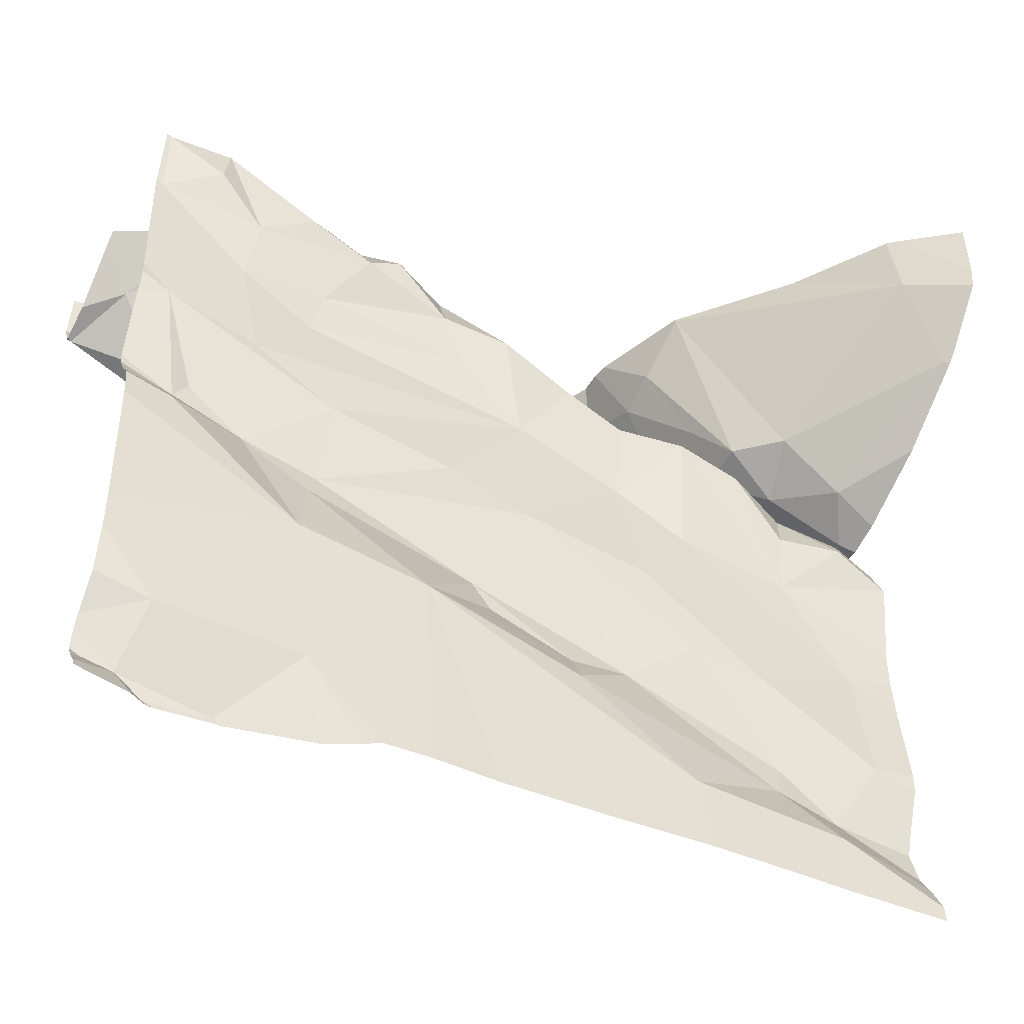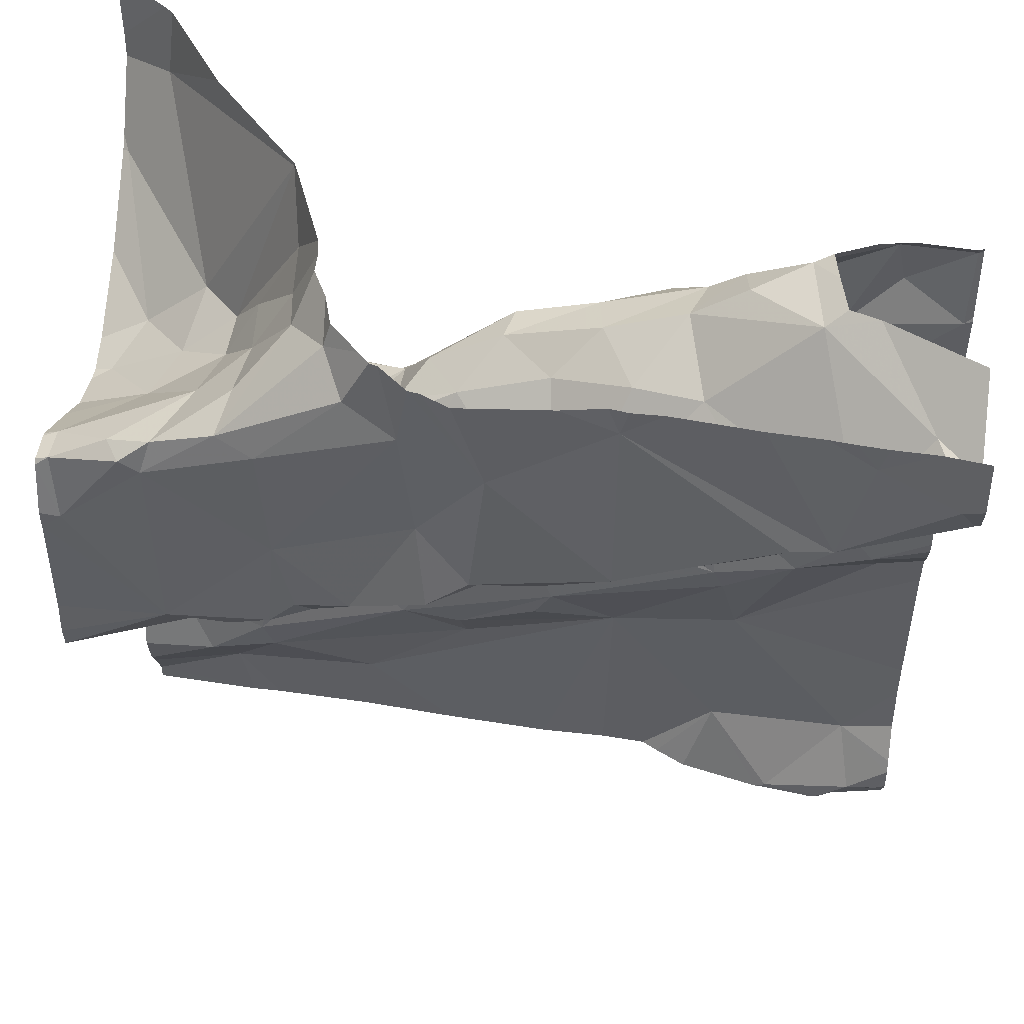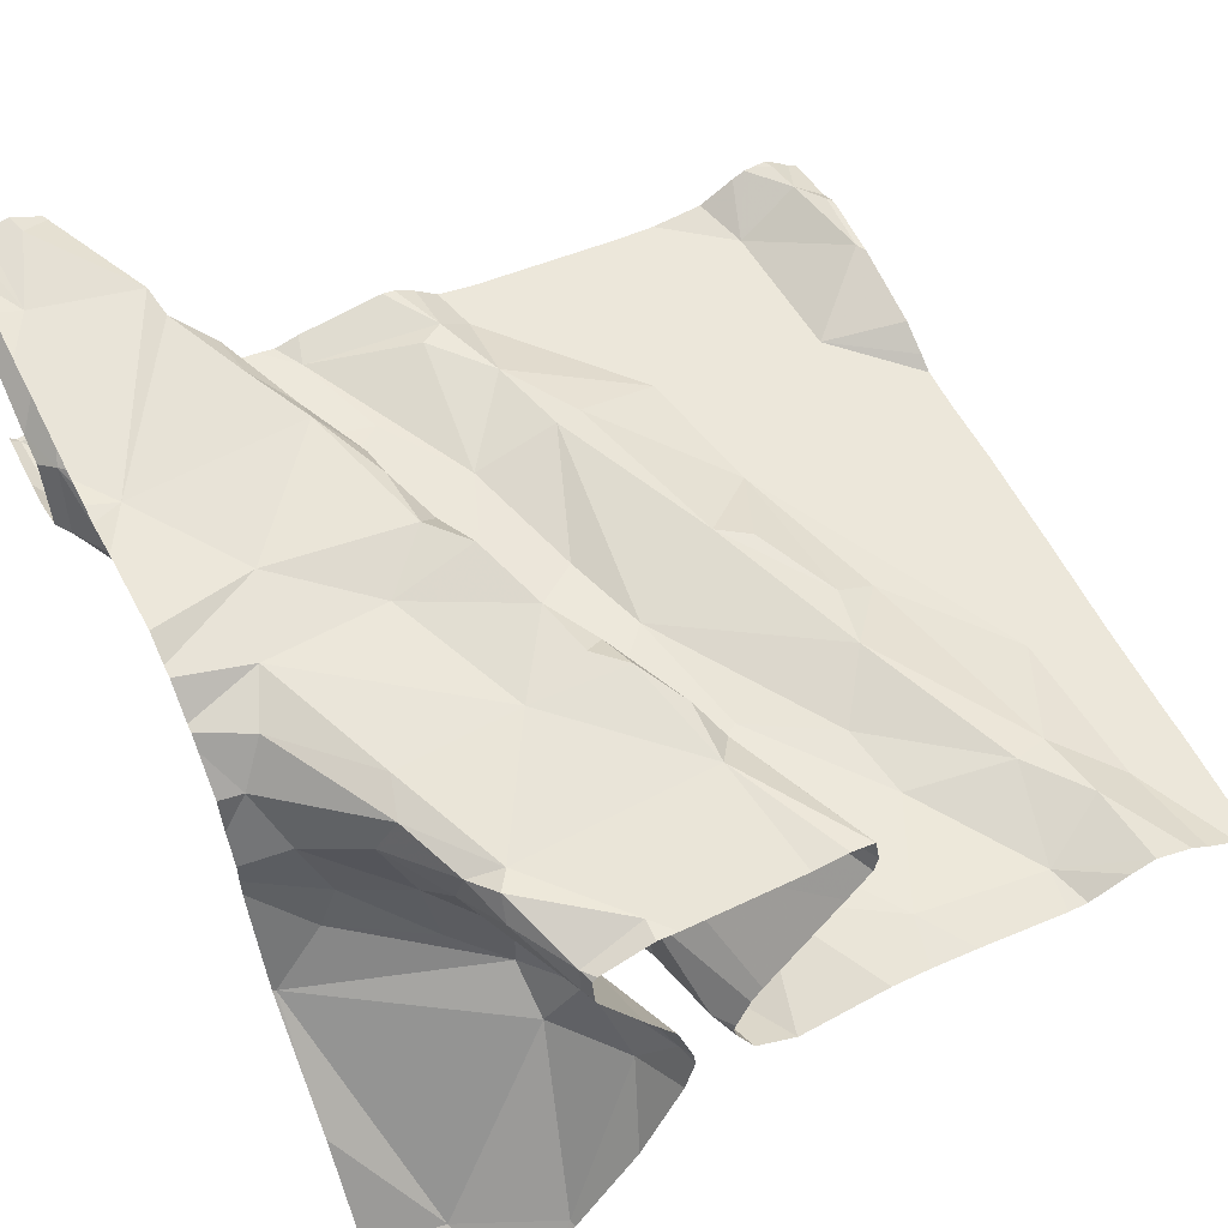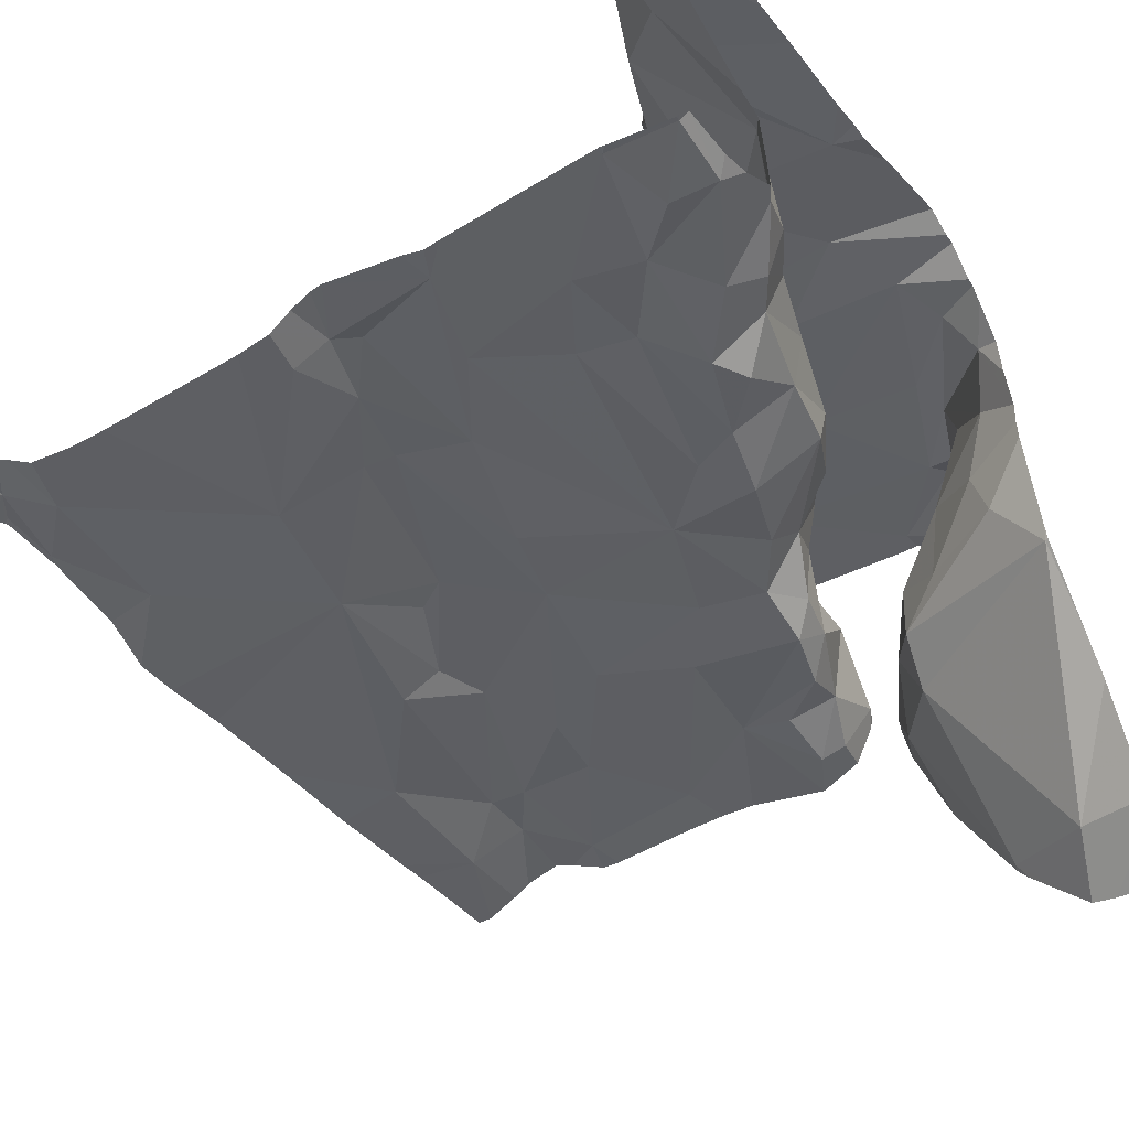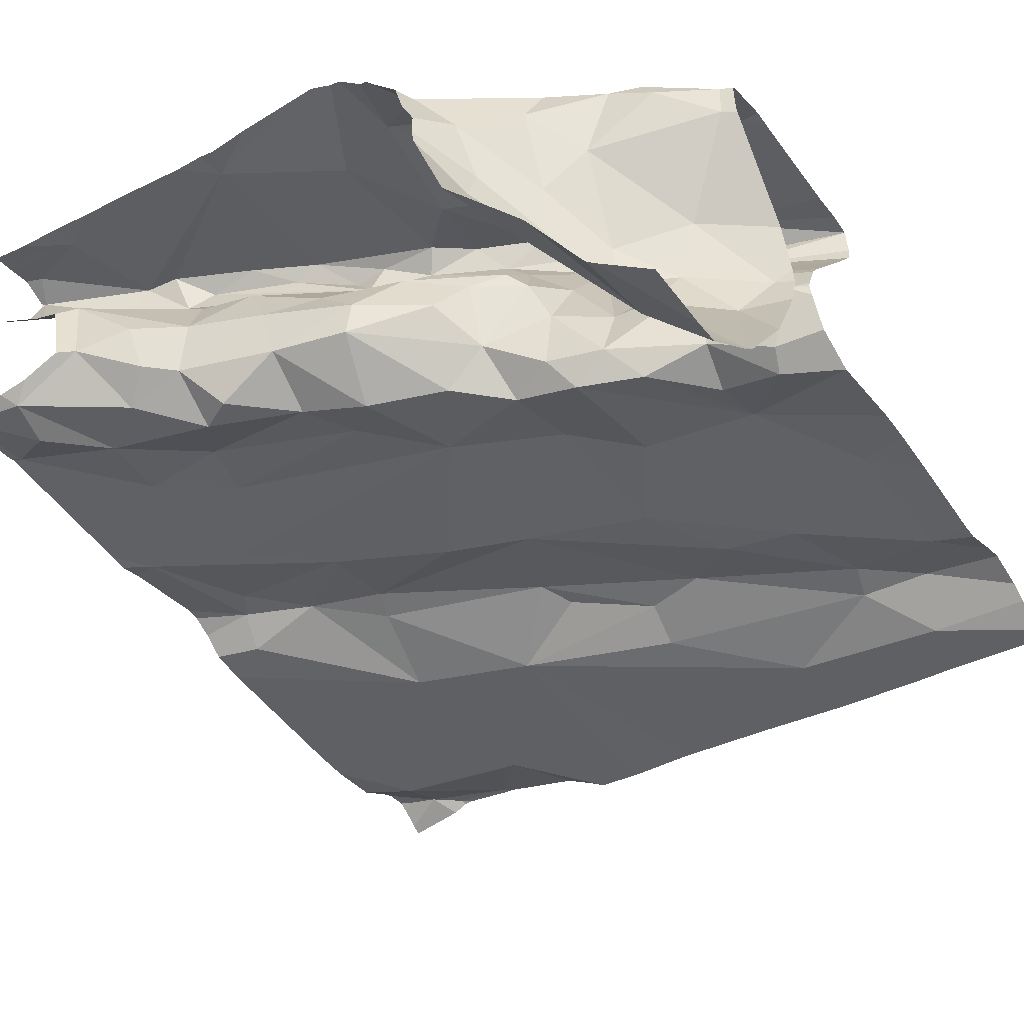
<metadata>
{"format":"obj","ext":"obj","renderer":"f3d","projection":"perspective","resolution":1024,"background":"white","views":[{"elev":-48.6,"azim":150.8,"up":"+Y"},{"elev":48.2,"azim":5.6,"up":"+Y"},{"elev":53.4,"azim":-116.8,"up":"+Z"},{"elev":-36.3,"azim":125.6,"up":"+Z"},{"elev":-44.5,"azim":-146.4,"up":"+Z"}]}
</metadata>
<code>
v -32.12 255.7 503.5
v -32.27 255.7 503.5
v -31.93 255.9 503.8
v -32.01 255.8 503.8
v -32.02 255.7 503.5
v -32.04 255.6 503.5
v -32.05 255.9 503.7
v -32.16 255.8 503.7
v -32.3 255.7 503.5
v -32.32 255.3 503.5
v -32.12 255.4 503.5
v -31.99 255.9 503.7
v -32 255.9 503.5
v -32.12 255.1 503.5
v -32.04 255.9 503.6
v -32.16 255.8 503.5
v -32.16 255.8 503.5
v -32.2 255.8 503.5
v -32.25 255.2 503.5
v -32.1 255.3 503.5
v -32.04 255 503.5
v -32.45 255 503.5
v -31.9 255 503.5
v -31.93 255.6 503.5
v -32.14 255.5 503.5
v -31.9 255.9 503.5
v -32.2 255 503.5
v -31.9 255.8 503.5
v -32.05 255 503.5
v -32.72 255 503.4
v -32.04 255.4 503.5
v -31.95 255.4 503.5
v -32.25 255 503.5
v -31.95 255.1 503.5
v -31.9 255.9 503.5
v -31.97 255 503.5
v -32.57 255 503.4
v -32.13 255.4 503.5
v -31.94 255 503.5
v -31.96 255.9 503.5
v -31.98 255.9 503.5
v -31.95 255.4 503.5
v -32.3 255.7 503.8
v -32.08 255.8 503.8
v -32.06 255.9 503.6
v -32.12 255.9 503.6
v -32.13 255.9 503.5
v -32.09 255.8 503.5
v -32.18 255.8 503.6
v -32.23 255.8 503.7
v -31.98 255 503.5
v -32.18 255 503.5
v -32.02 255.8 503.5
v -32.27 255.8 503.6
v -31.89 255 503.5
v -32.05 255 503.5
v -32.68 255 503.4
v -32.15 255 503.5
v -32.04 255.9 503.6
v -31.97 255.5 503.6
v -32.1 255.6 503.5
v -32.37 255.6 503.5
v -32.27 255.8 503.5
v -32.33 255 503.5
v -31.96 255 503.5
v -31.9 255.8 503.8
v -31.97 255 503.5
v -32 255.9 503.8
v -32.85 255 503.4
v -31.91 255.9 503.8
v -32.83 255 503.4
v -31.92 255 503.5
v -32.24 255.9 503.8
v -32.03 255.8 503.8
v -32.07 255.8 503.8
v -32.1 255.7 503.8
v -32.21 255.7 503.8
v -32.16 255.7 503.8
v -32.28 255.7 503.8
v -32.24 255.7 503.8
v -32.28 255.4 503.5
v -32.6 255.9 503.5
v -32.5 255.6 503.5
v -32.78 255.8 503.2
v -32.59 255.6 503.8
v -32.6 255.5 503.8
v -32.84 255.7 503.3
v -32.79 255.6 503.4
v -31.89 255.5 503.6
v -31.89 255.4 503.5
v -32.03 255.9 503.6
v -31.89 255.8 503.5
v -32.43 255.7 503.5
v -32.48 255.7 503.5
v -32.72 255.6 503.5
v -32.79 255.6 503.5
v -32.78 255.5 503.4
v -32.84 255.5 503.4
v -32.58 255.5 503.5
v -32.5 255.5 503.5
v -32.68 255.7 503.5
v -32.76 255.7 503.6
v -32.74 255.7 503.5
v -32.36 255.8 503.5
v -32.59 255.9 503.5
v -32.73 255.6 503.6
v -32.62 255.6 503.5
v -32.62 255.6 503.6
v -32.55 255.6 503.5
v -32.71 255.5 503.5
v -32.52 255.4 503.5
v -32.66 255.3 503.5
v -32.37 255.4 503.5
v -32.82 255.6 503.5
v -32.58 255.3 503.5
v -32.34 255.3 503.5
v -32.43 255.2 503.5
v -32.5 255.2 503.5
v -32.76 255.1 503.5
v -31.89 255.2 503.5
v -32.8 255.2 503.4
v -32.69 255.2 503.5
v -32.25 255.9 503.8
v -32.23 255.9 503.8
v -31.89 255 503.5
v -32.79 255.3 503.5
v -31.89 255.8 503.5
v -32.56 255.1 503.4
v -31.89 255.6 503.5
v -32.73 255 503.4
v -32.68 255.1 503.5
v -32.43 255.2 503.5
v -31.89 255.1 503.5
v -31.89 255 503.5
v -32.65 255.6 503.5
v -32.67 255.7 503.5
v -32.72 255.7 503.4
v -32.82 255.6 503.5
v -31.89 255.7 503.5
v -32.57 255.6 503.5
v -32.32 255.8 503.6
v -32.37 255.8 503.6
v -32.63 255.8 503.7
v -32.72 255.8 503.7
v -32.59 255.8 503.6
v -32.57 255.9 503.7
v -32.63 255.8 503.6
v -32.68 255.8 503.7
v -32.53 255.9 503.7
v -32.51 255.9 503.8
v -32.64 255.8 503.8
v -31.89 255 503.5
v -32.83 255.7 503.7
v -31.89 255.2 503.5
v -32.72 255.5 503.8
v -32.73 255.7 503.8
v -32.57 255.5 503.7
v -32.57 255.6 503.6
v -32.5 255.6 503.7
v -32.52 255.7 503.6
v -32.42 255.7 503.6
v -32.48 255.7 503.6
v -32.54 255.7 503.6
v -32.45 255.7 503.6
v -32.75 255.7 503.8
v -32.64 255.8 503.5
v -32.56 255.6 503.6
v -31.89 255.4 503.5
v -31.89 255.4 503.5
v -32.83 255.7 503.7
v -31.89 255.1 503.5
v -32.71 255.6 503.6
v -31.89 255.9 503.5
v -32.71 255.5 503.7
v -31.89 255.9 503.7
v -32.68 255.5 503.7
v -31.89 255 503.5
v -32.71 255.5 503.5
v -32.76 255.7 503.7
v -32.45 255.8 503.8
v -32.34 255.7 503.5
v -32.37 255.8 503.8
v -32.57 255.6 503.8
v -31.89 255.9 503.5
v -32.82 255.6 503.7
v -32.51 255.6 503.8
v -32.56 255.6 503.8
v -31.89 255.6 503.5
v -32.37 255.6 503.8
v -32.65 255.5 503.8
v -32.46 255.6 503.8
v -32.32 255.7 503.8
v -32.44 255.7 503.8
v -32.43 255.6 503.8
v -32.39 255.7 503.8
v -32.6 255.8 503.8
v -31.89 255.5 503.6
v -32.85 255.6 503.4
v -32.85 255.7 503.3
v -32.85 255.8 503.2
v -32.85 255.8 503.2
v -32.85 255.7 503.3
v -32.85 255.7 503.2
v -32.85 255 503.4
v -31.99 255.9 503.8
v -32.85 255.5 503.5
v -32.85 255.5 503.4
v -32.85 255.6 503.5
v -32.85 255.6 503.5
v -32.85 255.6 503.5
v -32.85 255.6 503.5
v -32.85 255.5 503.4
v -32.85 255.4 503.5
v -32.85 255 503.5
v -32.85 255.1 503.5
v -32.85 255.1 503.5
v -32.85 255.3 503.5
v -32.85 255.3 503.5
v -32.85 255.2 503.4
v -32.85 255.2 503.4
v -32.85 255 503.4
v -32.85 255.5 503.4
v -32.85 255.7 503.7
v -32.85 255.7 503.7
v -32.85 255.7 503.7
v -32.85 255.4 503.7
v -32.85 255.4 503.7
v -32.85 255.6 503.5
v -32.85 255.5 503.6
v -32.85 255.7 503.7
v -32.85 255.7 503.6
v -32.85 255.6 503.6
v -32.85 255.6 503.7
v -32.85 255.6 503.7
v -32.85 255.5 503.6
v -32.85 255.4 503.7
v -32.85 255.4 503.7
v -32.85 255.4 503.7
v -32.85 255.5 503.7
v -32.85 255.5 503.7
v -32.85 255.5 503.7
v -31.89 255.6 503.5
v -31.89 255.8 503.5
v -31.96 255.9 503.5
v -31.89 255 503.5
v -31.89 255.8 503.8
v -31.89 255.9 503.8
v -31.89 255.9 503.8
v -31.89 255.9 503.8
v -31.89 255.8 503.8
v -31.89 255.8 503.8
v -32.2 255.9 503.8
v -32.1 255.9 503.8
v -32.04 255.9 503.8
v -32.02 255.9 503.8
v -32.67 255.9 503.4
v -32.6 255.9 503.5
v -32.55 255.9 503.6
v -32.55 255.9 503.6
v -32.6 255.9 503.5
v -32.77 255.9 503.2
v -32.7 255.9 503.4
v -32.59 255.9 503.5
v -32.56 255.9 503.6
v -32.49 255.9 503.7
v -32.48 255.9 503.8
v -31.89 255.9 503.7
v -32.54 255.9 503.7
v -31.94 255.9 503.8
v -32.44 255.9 503.8
v -32.47 255.9 503.8
v -31.89 255.9 503.7
v -31.89 255.9 503.5
v -32.35 255.9 503.8
v -32.4 255.9 503.8
v -32.43 255.9 503.8
v -32.53 255.9 503.7
v -32.3 255.9 503.8
v -32.78 255.9 503.2
v -31.89 255.9 503.5
v -32.85 255.9 503.2
v -31.89 255.9 503.8
f 60 24 25
f 40 41 53
f 2 9 1
f 1 16 2
f 24 42 197
f 24 5 6
f 7 3 4
f 4 3 66
f 50 54 49
f 6 5 61
f 74 70 68
f 8 7 4
f 44 8 4
f 48 17 16
f 61 1 9
f 29 14 58
f 19 14 20
f 11 38 10
f 10 19 11
f 254 68 255
f 16 18 2
f 18 16 17
f 19 20 11
f 169 20 168
f 32 42 31
f 34 14 21
f 253 74 68
f 261 84 262
f 260 82 263
f 25 38 31
f 28 26 40
f 24 6 25
f 184 28 127
f 39 23 125
f 20 32 31
f 27 19 33
f 20 34 154
f 31 11 20
f 39 36 67
f 38 11 31
f 34 39 134
f 41 40 26
f 42 60 31
f 43 44 76
f 8 44 43
f 59 41 13
f 7 46 45
f 45 46 47
f 47 48 45
f 45 48 41
f 7 8 49
f 49 8 50
f 35 173 273
f 41 26 35
f 7 45 15
f 12 7 91
f 28 40 53
f 17 49 54
f 28 5 139
f 259 146 149
f 139 24 242
f 1 5 53
f 63 18 17
f 53 5 28
f 25 6 62
f 24 60 42
f 9 62 61
f 62 6 61
f 18 63 2
f 48 53 41
f 7 49 46
f 47 46 49
f 25 31 60
f 258 145 146
f 257 82 260
f 252 73 74
f 34 21 39
f 21 36 39
f 177 39 245
f 74 4 66
f 256 82 257
f 247 70 249
f 255 68 205
f 14 34 20
f 249 66 250
f 252 74 253
f 75 74 73
f 253 68 254
f 43 50 8
f 74 75 44
f 76 44 75
f 49 17 47
f 47 17 48
f 4 74 44
f 78 80 77
f 73 78 75
f 77 43 76
f 53 48 16
f 42 32 169
f 66 3 246
f 66 70 74
f 51 21 56
f 76 78 77
f 43 77 79
f 77 80 79
f 16 1 53
f 1 61 5
f 75 78 76
f 62 81 25
f 54 63 17
f 25 81 38
f 117 19 116
f 100 140 99
f 83 62 93
f 148 101 102
f 258 146 259
f 84 137 82
f 54 141 142
f 263 105 264
f 62 83 100
f 112 126 121
f 107 108 106
f 146 147 143
f 185 155 156
f 86 183 85
f 193 180 85
f 193 186 194
f 251 66 246
f 200 84 261
f 151 143 144
f 155 86 85
f 88 137 87
f 136 101 166
f 199 87 202
f 71 204 69
f 136 137 103
f 87 84 201
f 113 81 62
f 30 204 71
f 181 104 93
f 93 94 83
f 109 83 94
f 96 97 95
f 96 95 114
f 97 96 98
f 98 96 206
f 135 107 95
f 100 99 111
f 250 66 251
f 124 73 252
f 84 82 256
f 102 101 103
f 103 138 102
f 93 104 94
f 82 136 105
f 106 95 107
f 107 167 108
f 109 94 167
f 94 104 164
f 110 98 212
f 110 97 98
f 112 115 111
f 99 112 111
f 113 62 100
f 114 95 106
f 111 115 113
f 117 116 10
f 10 113 118
f 249 70 66
f 10 118 117
f 121 119 122
f 215 121 216
f 122 112 121
f 118 115 122
f 119 130 131
f 19 132 128
f 72 39 65
f 132 117 118
f 10 38 113
f 121 126 217
f 37 130 57
f 248 68 247
f 130 119 214
f 247 68 70
f 122 131 118
f 132 118 131
f 19 128 22
f 140 83 109
f 55 245 39
f 112 99 126
f 10 116 19
f 128 132 131
f 110 178 97
f 135 95 178
f 119 131 122
f 136 82 137
f 138 88 198
f 100 83 140
f 123 73 124
f 159 43 189
f 50 141 54
f 63 54 142
f 142 161 164
f 265 150 266
f 143 148 144
f 105 145 258
f 147 146 145
f 148 147 101
f 149 151 150
f 149 146 151
f 153 170 223
f 147 148 143
f 176 155 226
f 85 156 155
f 159 160 161
f 157 158 159
f 157 108 158
f 228 106 229
f 176 174 172
f 158 167 163
f 259 149 268
f 163 160 159
f 160 162 161
f 160 163 162
f 161 162 164
f 179 148 170
f 151 196 150
f 166 147 145
f 38 81 113
f 159 161 43
f 165 156 144
f 140 110 99
f 181 9 2
f 163 94 162
f 164 162 94
f 230 102 231
f 165 144 179
f 142 104 63
f 126 110 213
f 145 105 166
f 108 167 158
f 269 248 282
f 206 114 211
f 110 126 99
f 172 106 108
f 101 147 166
f 158 163 159
f 103 137 88
f 138 103 88
f 136 166 105
f 64 19 22
f 146 143 151
f 229 172 235
f 246 3 175
f 57 130 30
f 157 176 172
f 190 176 157
f 174 176 227
f 43 141 50
f 148 102 170
f 172 174 236
f 205 68 269
f 110 135 178
f 163 167 94
f 148 179 144
f 266 180 271
f 181 2 63
f 186 85 183
f 186 187 191
f 55 39 72
f 185 153 225
f 153 185 165
f 186 183 187
f 187 183 86
f 113 100 111
f 155 190 86
f 189 43 192
f 157 187 190
f 187 157 191
f 155 185 233
f 43 79 192
f 176 190 155
f 186 193 85
f 159 191 157
f 80 78 73
f 182 195 80
f 104 142 164
f 194 186 191
f 180 196 85
f 194 195 193
f 270 182 276
f 182 180 193
f 193 195 182
f 274 73 278
f 142 141 161
f 156 85 196
f 80 195 192
f 86 190 187
f 165 179 153
f 170 153 179
f 102 138 209
f 97 178 95
f 181 93 62
f 243 28 92
f 135 140 107
f 62 9 181
f 43 161 141
f 113 115 118
f 185 156 165
f 135 110 140
f 115 112 122
f 80 73 182
f 37 128 130
f 242 24 129
f 109 107 140
f 108 157 172
f 156 151 144
f 180 150 196
f 87 137 84
f 194 191 189
f 191 159 189
f 79 80 192
f 156 196 151
f 107 109 167
f 104 181 63
f 130 128 131
f 19 117 132
f 103 101 136
f 91 7 15
f 195 194 189
f 195 189 192
f 198 88 199
f 89 42 90
f 199 88 87
f 90 42 169
f 201 84 200
f 22 128 37
f 244 41 35
f 202 87 203
f 92 28 139
f 203 87 201
f 139 5 24
f 204 130 221
f 30 130 204
f 206 96 114
f 207 98 206
f 35 26 173
f 208 138 198
f 209 138 208
f 133 34 134
f 56 21 29
f 210 114 228
f 211 114 210
f 120 20 154
f 13 41 244
f 212 98 222
f 213 110 212
f 134 39 125
f 214 119 215
f 65 39 67
f 129 24 188
f 215 119 121
f 127 28 243
f 216 121 219
f 217 126 218
f 33 19 64
f 218 126 213
f 125 23 152
f 219 121 220
f 220 121 217
f 177 23 39
f 221 130 214
f 51 36 21
f 222 98 207
f 12 3 7
f 152 23 177
f 223 170 230
f 224 153 223
f 168 20 120
f 225 153 224
f 67 36 51
f 226 155 240
f 227 176 226
f 169 32 20
f 228 114 106
f 27 14 19
f 154 34 171
f 229 106 172
f 230 170 102
f 171 34 133
f 231 102 232
f 15 45 59
f 232 102 209
f 233 185 234
f 52 14 27
f 175 3 12
f 234 185 225
f 58 14 52
f 235 172 239
f 236 174 237
f 173 26 184
f 184 26 28
f 237 174 238
f 59 45 41
f 238 174 227
f 239 172 236
f 188 24 197
f 240 155 241
f 197 42 89
f 241 155 233
f 29 21 14
f 262 84 256
f 263 82 105
f 264 105 258
f 265 149 150
f 266 150 180
f 267 175 12
f 268 149 277
f 269 68 248
f 270 180 182
f 271 180 270
f 272 175 267
f 273 173 280
f 274 182 73
f 275 182 274
f 276 182 275
f 277 149 265
f 278 73 123
f 279 200 261
f 281 200 279

</code>
